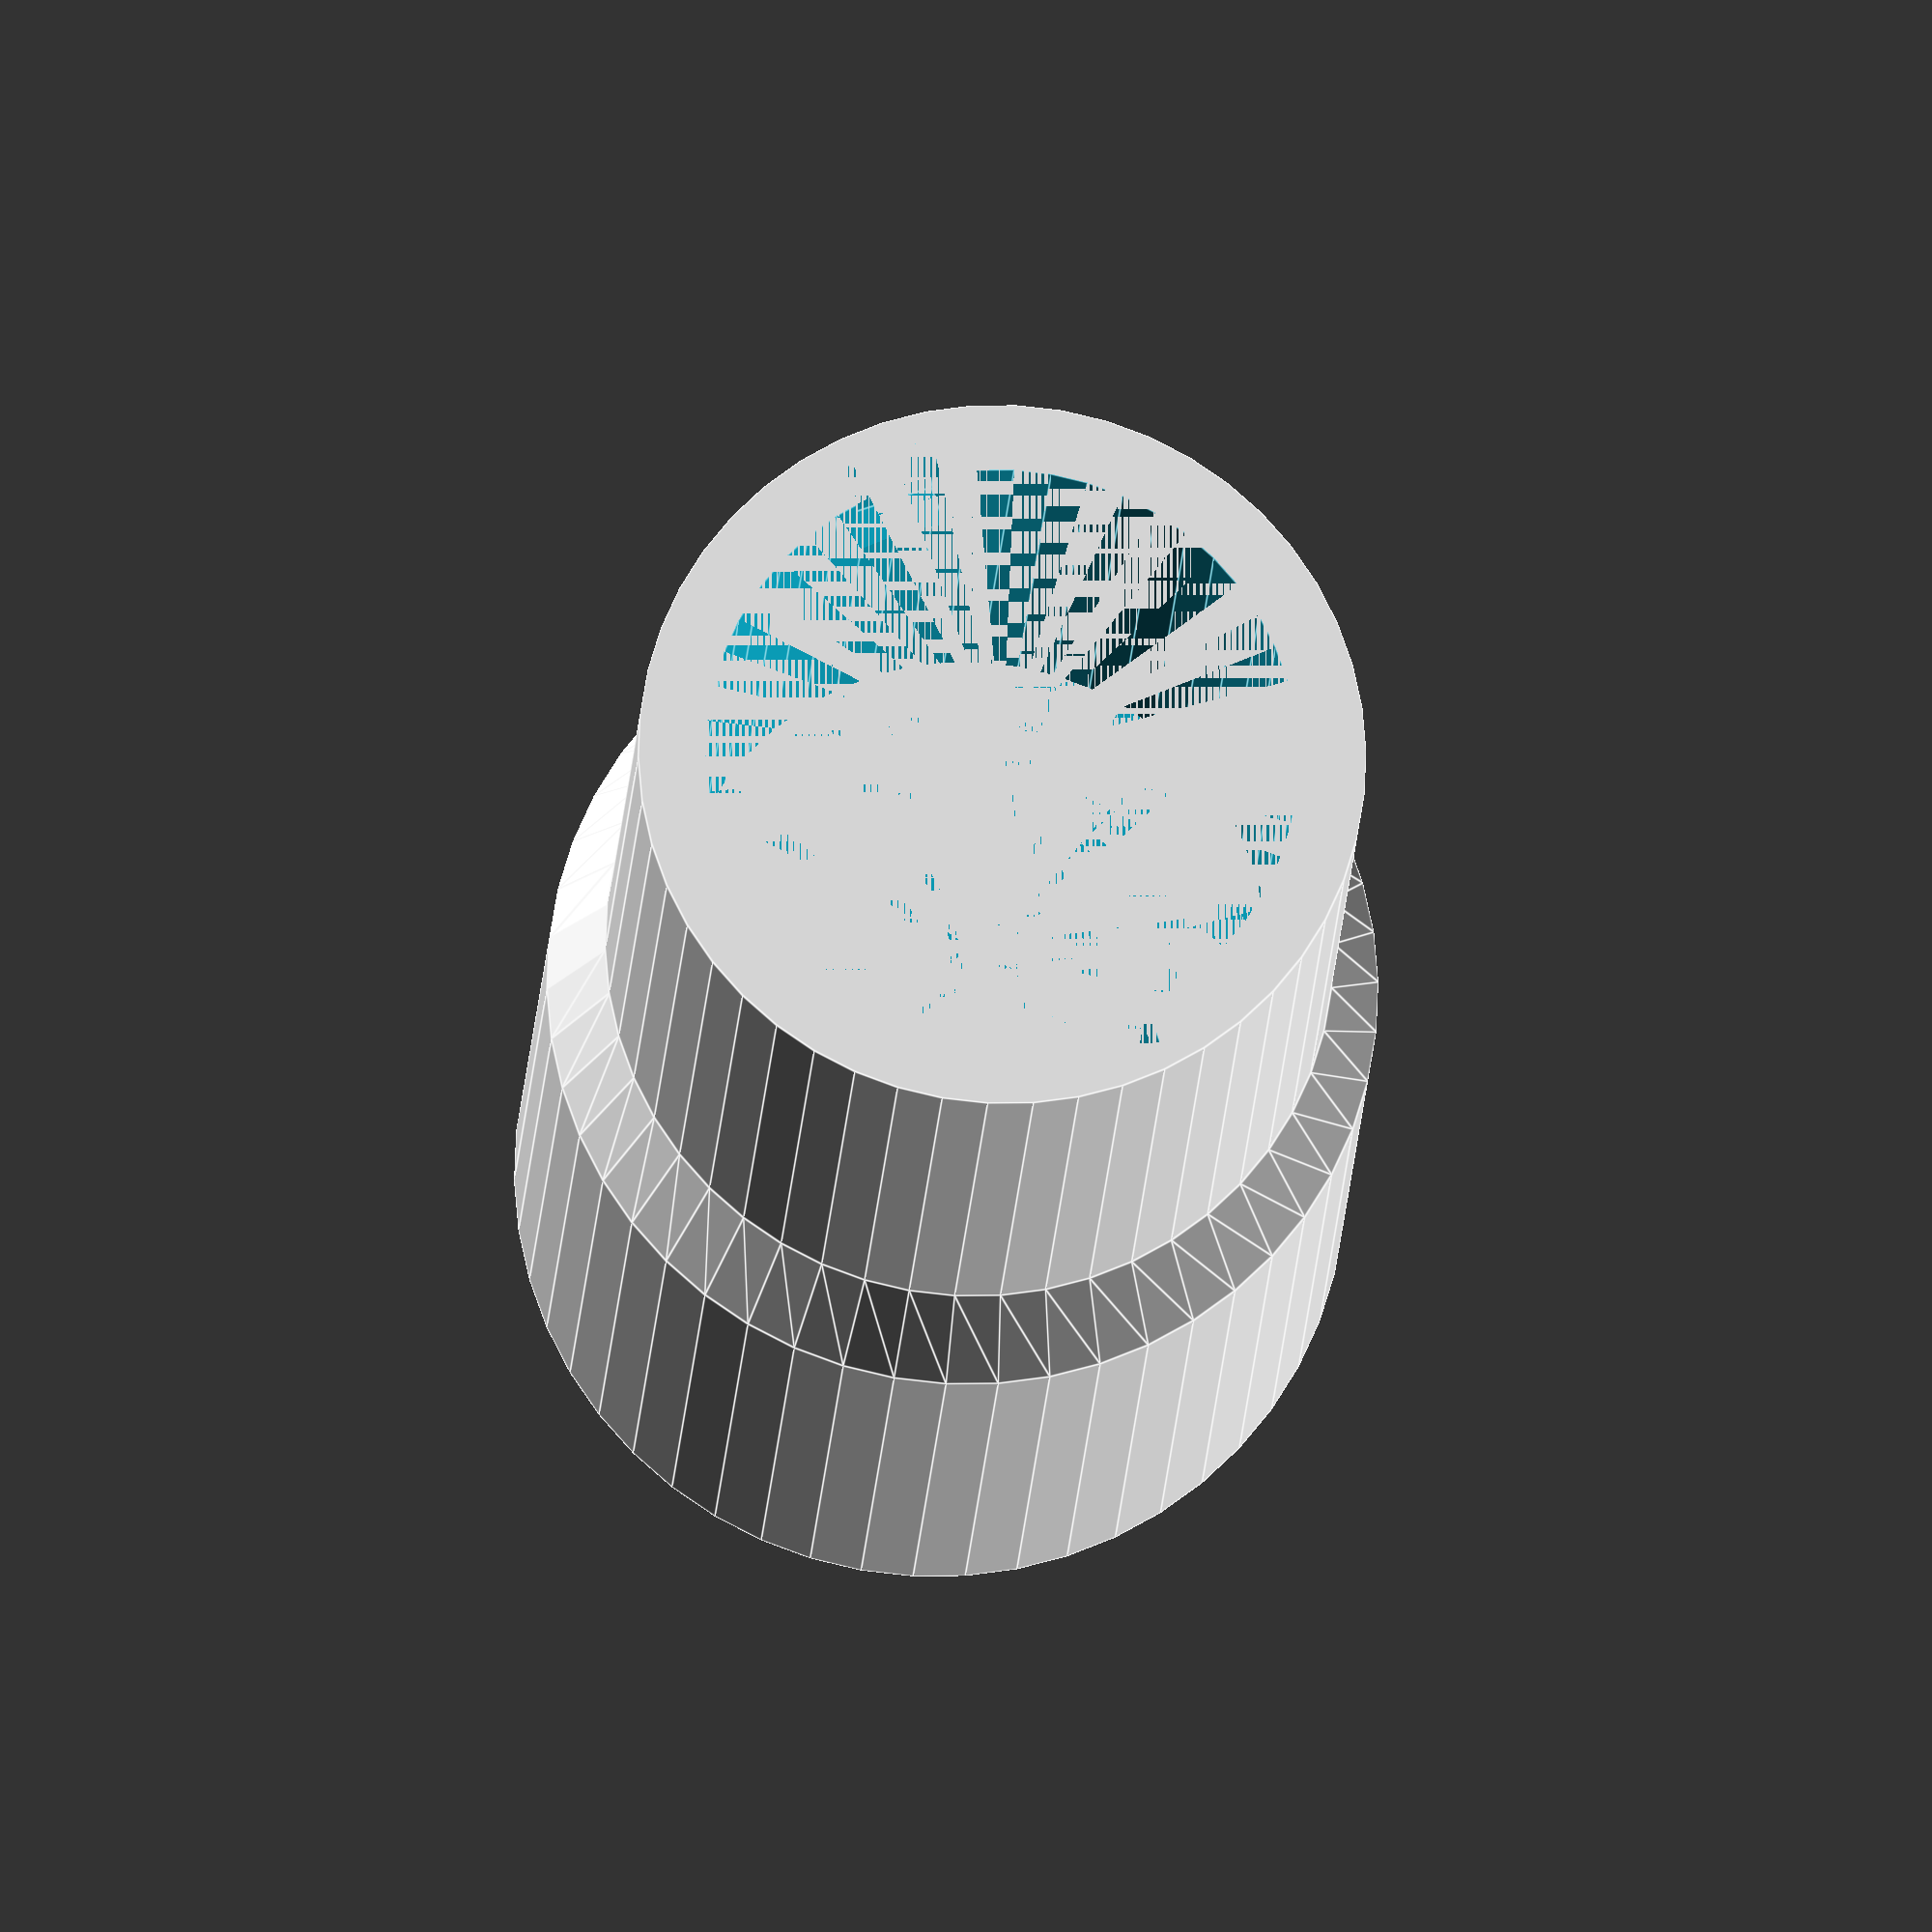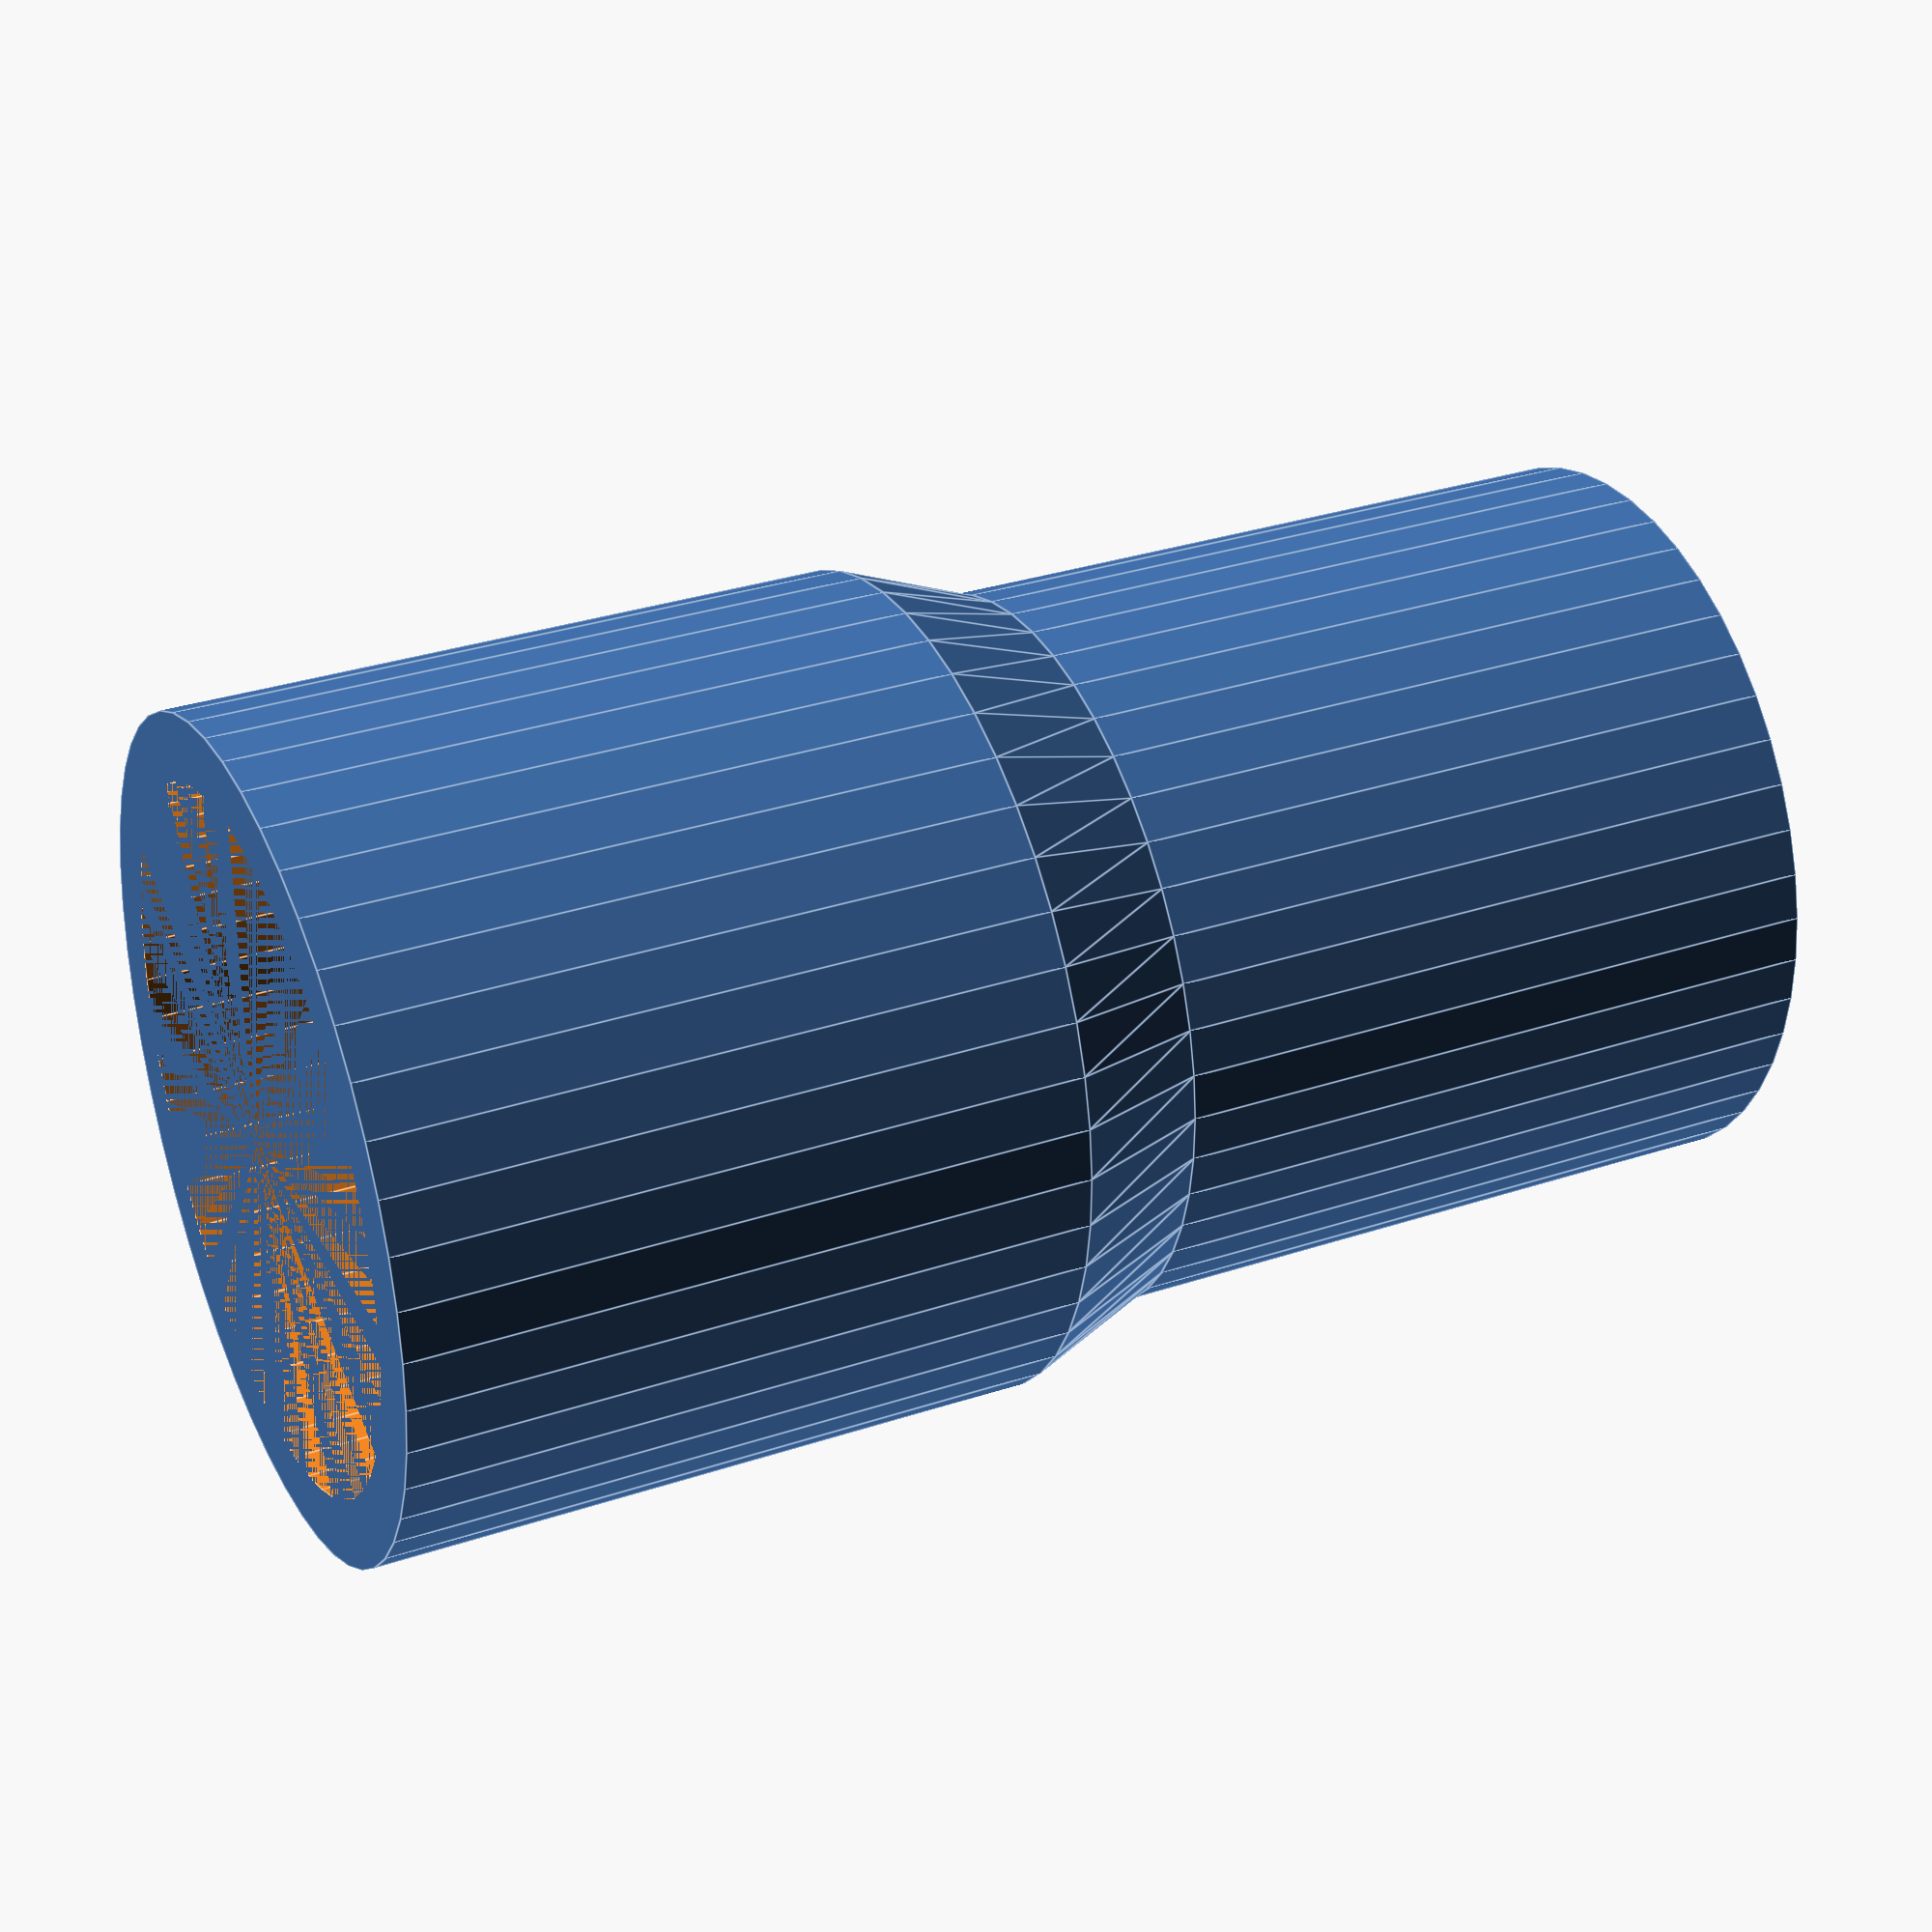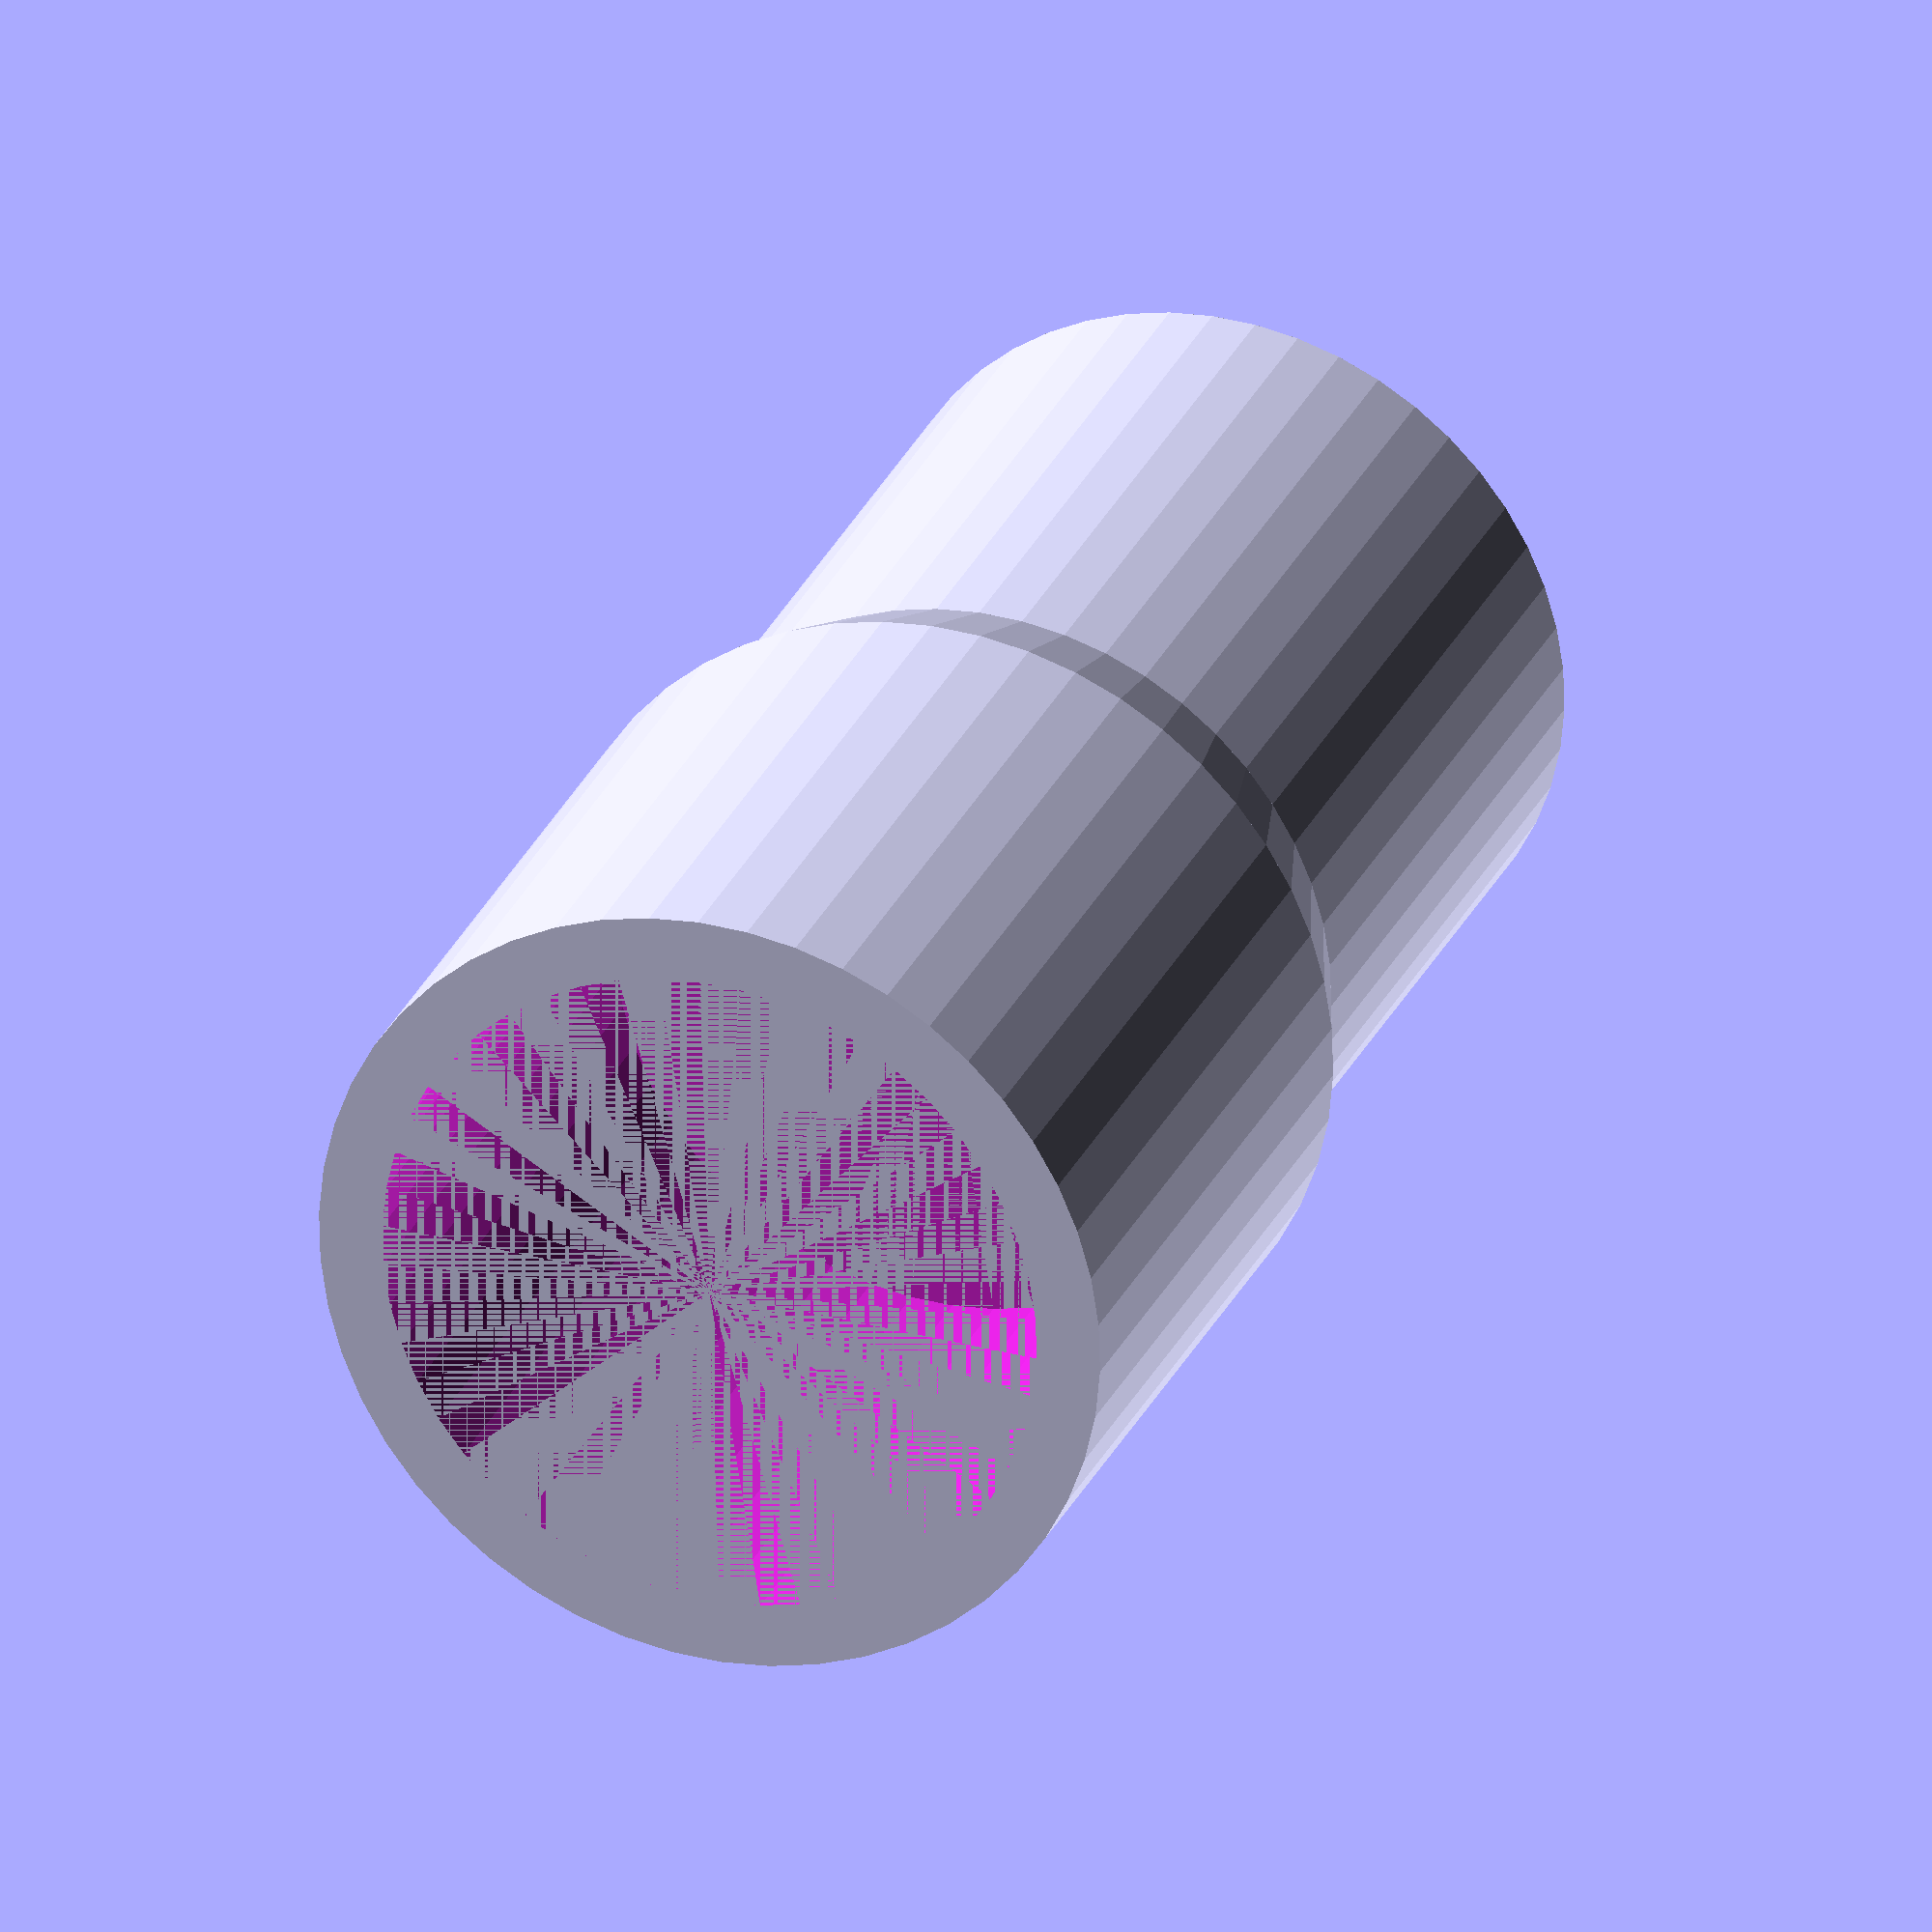
<openscad>
tool_inner_diameter=26.4;
wall_thickness=3;
extrusion_thickness=1.6;
extrusion_width=4.5;
extrusion_height=8;
overshoot=1;
tool_height=30;
connection_height=6;
adapter_height=30;
adapter_inner_diameter=31;

$fn=50;

difference(){
  cylinder(h=tool_height,r=tool_inner_diameter/2+wall_thickness);
  cylinder(h=tool_height+overshoot,r=tool_inner_diameter/2);
  translate([tool_inner_diameter/2-overshoot,extrusion_width/2*-1,0])
    cube([extrusion_thickness+overshoot,extrusion_width,extrusion_height]);
  translate([(tool_inner_diameter/2+extrusion_thickness)*-1,extrusion_width/2*-1,0])
    cube([extrusion_thickness+overshoot,extrusion_width,extrusion_height]);
}

translate([0,0,tool_height]){
  difference(){
    cylinder(h=connection_height,r1=tool_inner_diameter/2+wall_thickness,r2=adapter_inner_diameter/2+wall_thickness);
    cylinder(h=connection_height,r1=tool_inner_diameter/2,r2=adapter_inner_diameter/2);
  }
}


translate([0,0,tool_height+connection_height]){
  difference(){
    cylinder(h=adapter_height,r=adapter_inner_diameter/2+wall_thickness);
    cylinder(h=adapter_height,r=adapter_inner_diameter/2);
  }
}

</openscad>
<views>
elev=196.6 azim=109.3 roll=2.8 proj=o view=edges
elev=148.3 azim=98.4 roll=115.3 proj=p view=edges
elev=332.1 azim=124.3 roll=20.2 proj=o view=wireframe
</views>
